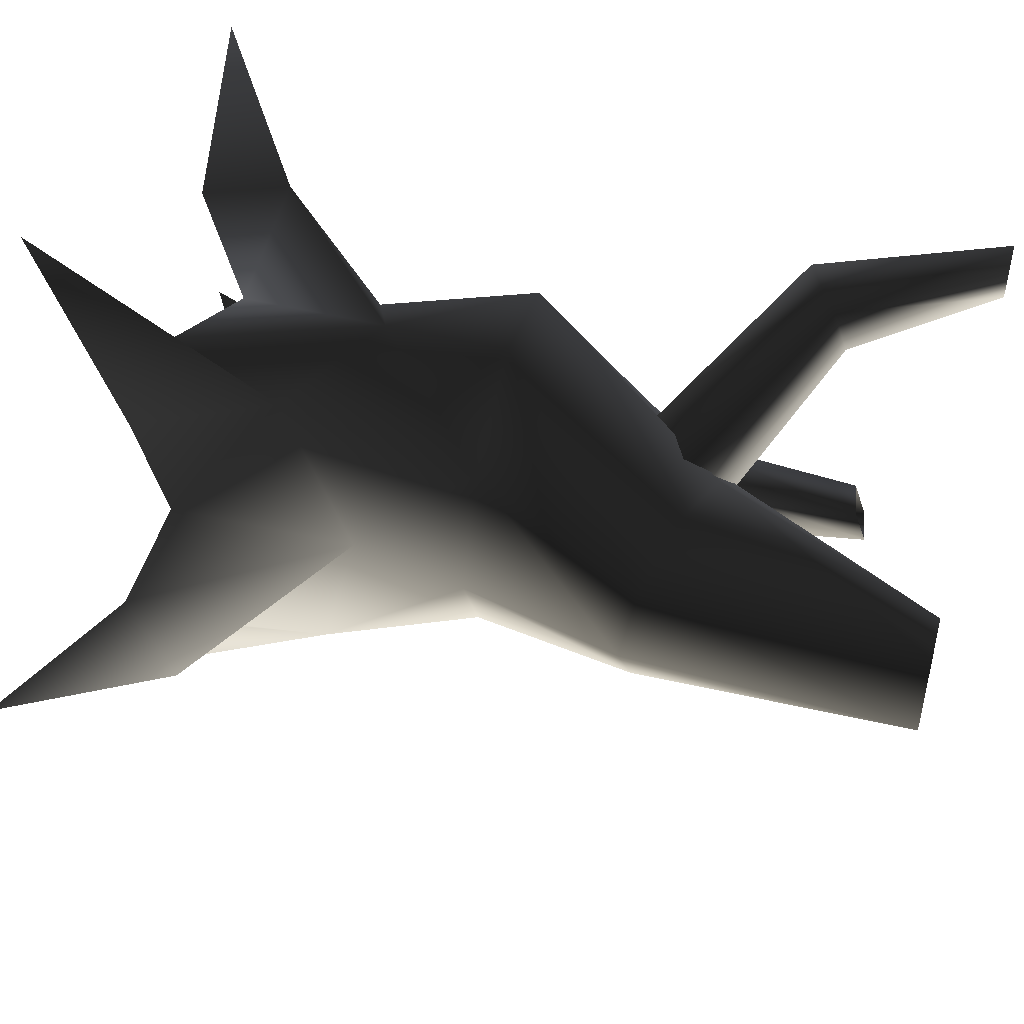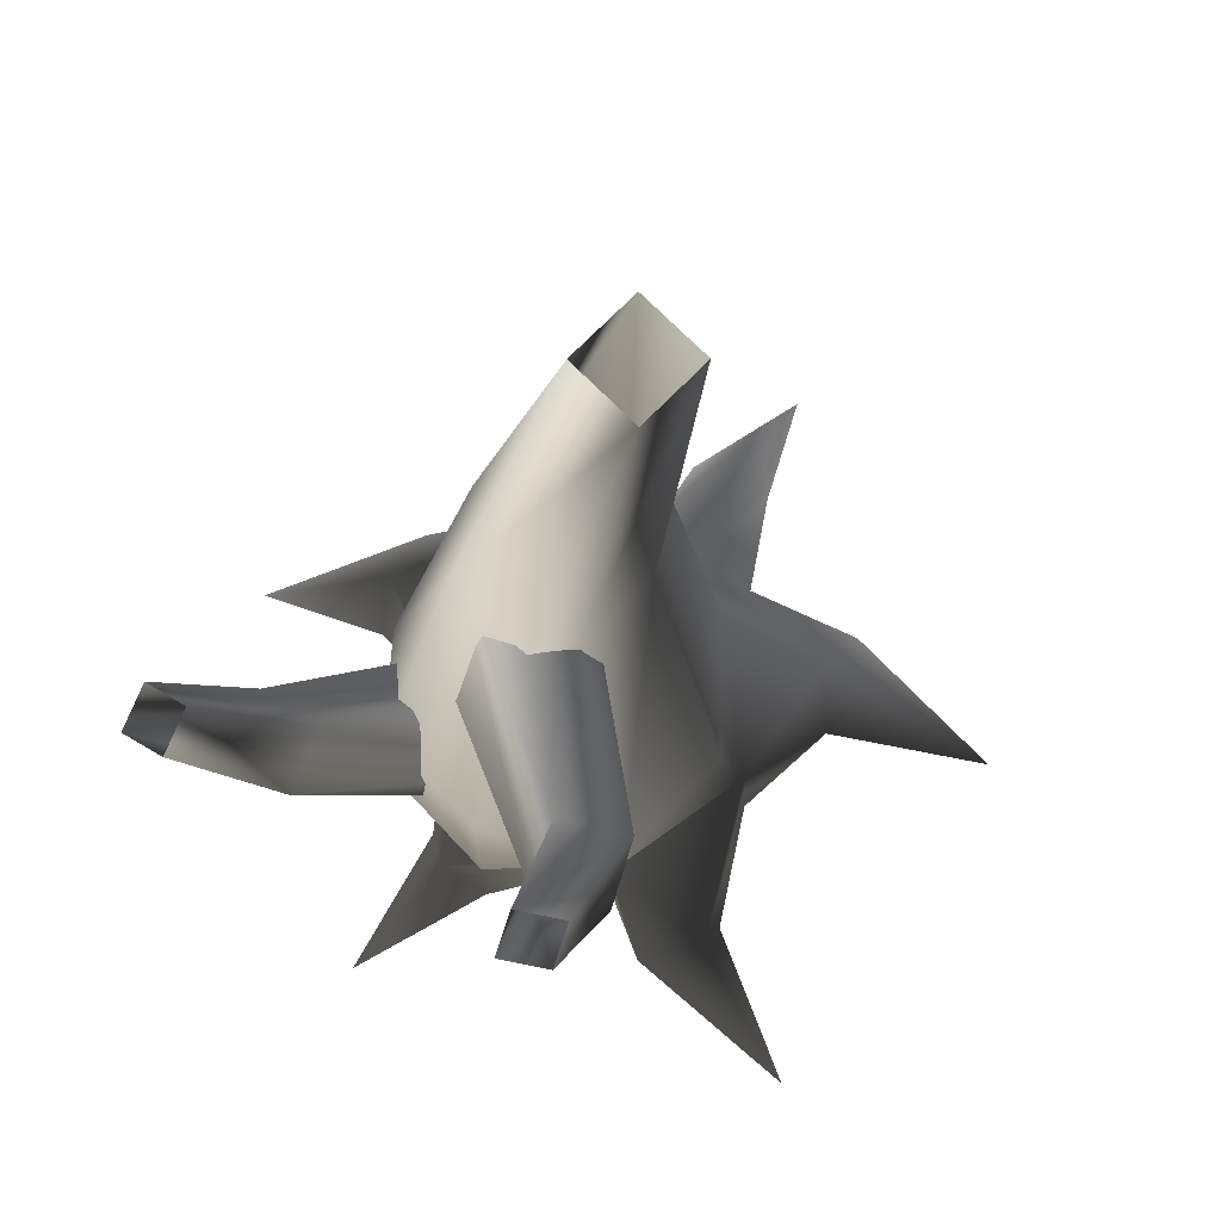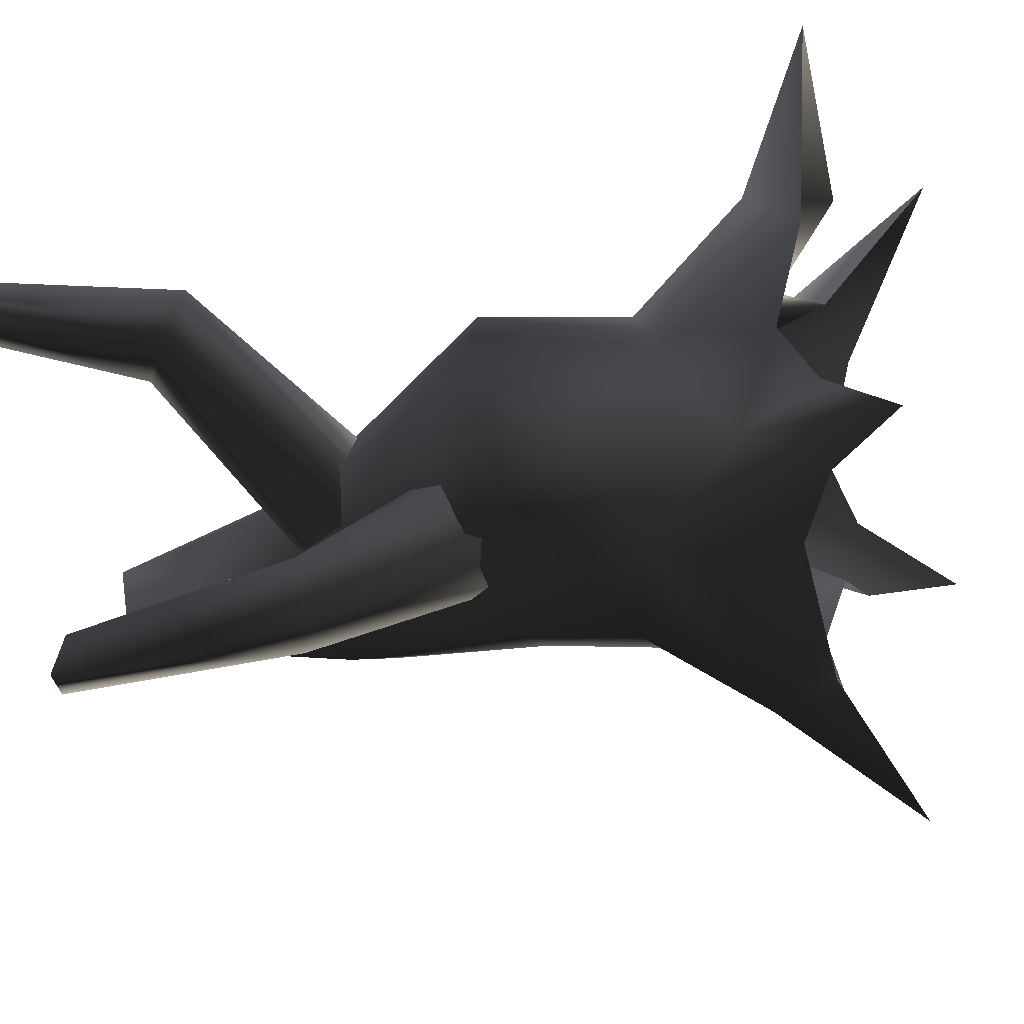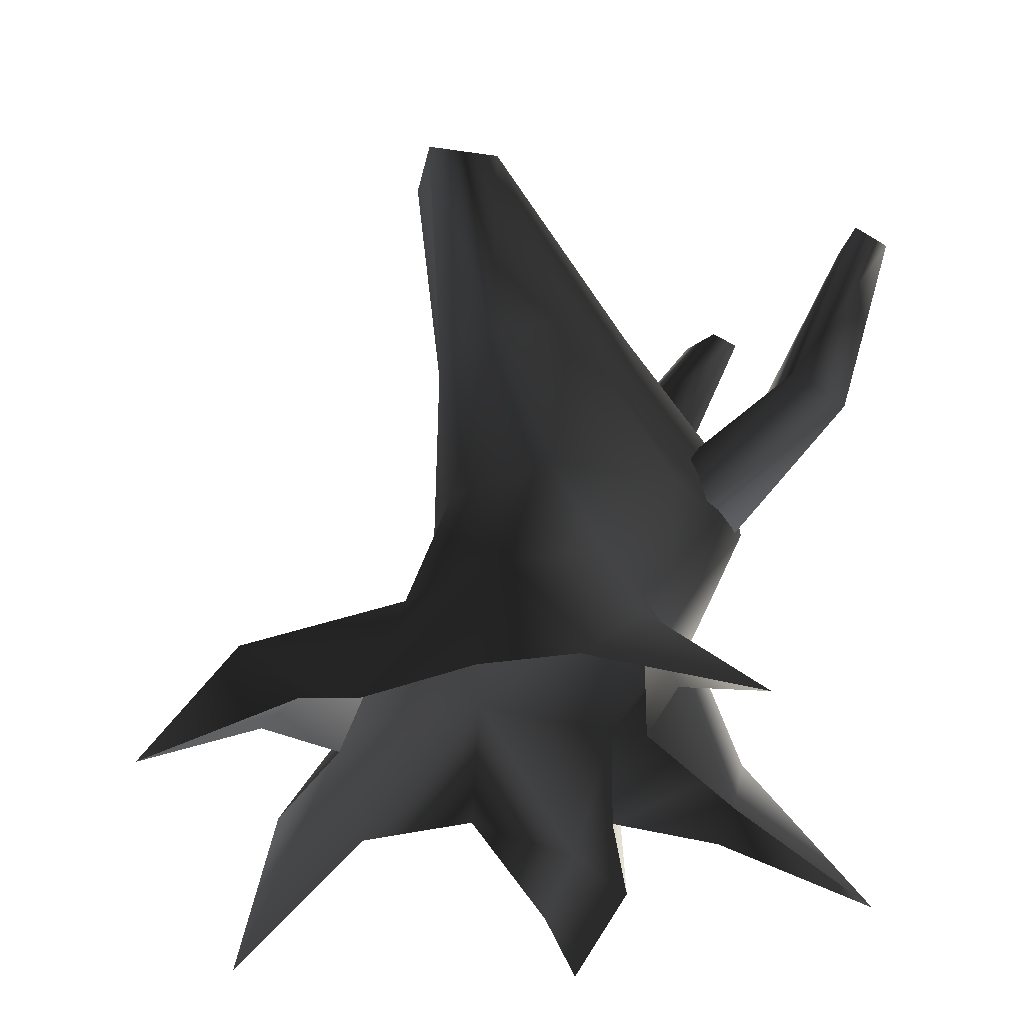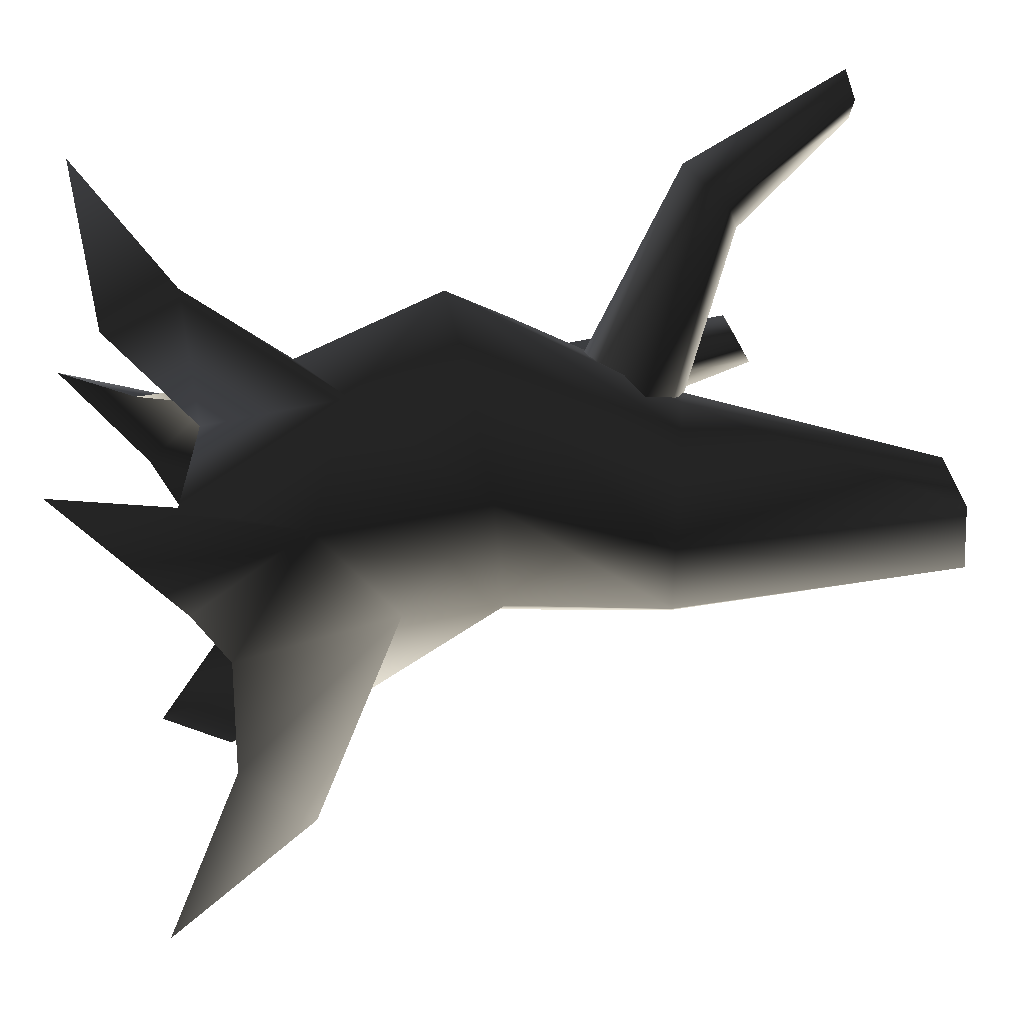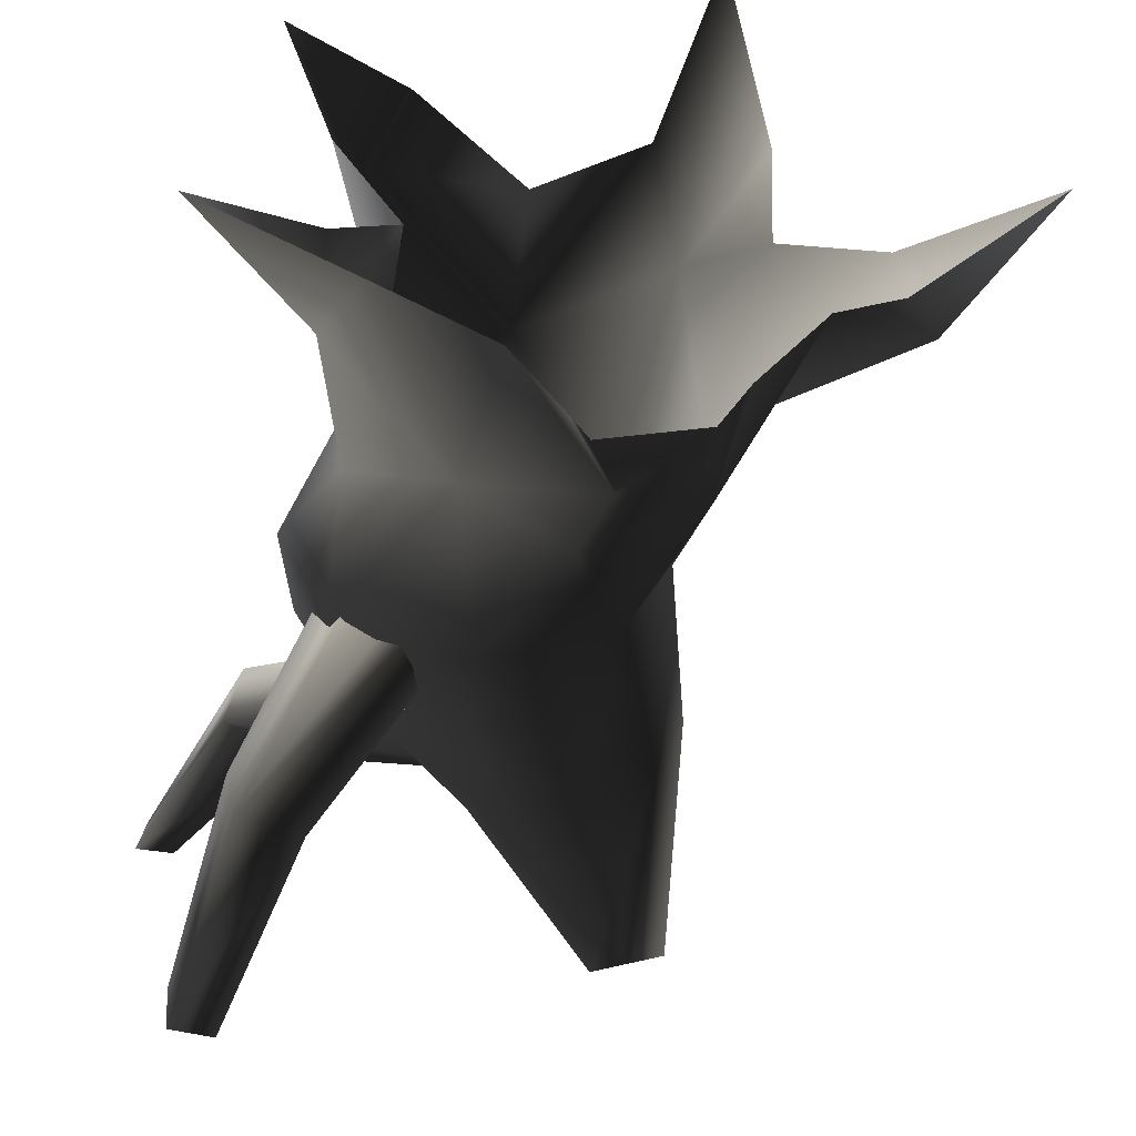
<metadata>
{"format":"obj","ext":"obj","renderer":"f3d","projection":"perspective","resolution":1024,"background":"white","views":[{"elev":51.2,"azim":104.5,"up":"+Z"},{"elev":74.4,"azim":-67.7,"up":"+Y"},{"elev":-28.8,"azim":-74.0,"up":"+Z"},{"elev":-33.2,"azim":145.9,"up":"+Y"},{"elev":62.4,"azim":78.3,"up":"+Z"},{"elev":-54.0,"azim":-5.5,"up":"+Z"}]}
</metadata>
<code>
v 1.649 -0.1087 -0.271
v 0.9948 1.197 0.2055
v 0.9725 0.9078 -1.046
v 1.113 -0.007759 -1.027
v 0.8604 1.999 -0.2361
v 0.4649 1.999 -1.114
v 0.871 3.323 -0.853
v 1.078 3.25 -0.3774
v 0.2645 3.5 -1.126
v -0.4901 1.999 -1.478
v -0.4019 3.678 -0.9828
v -1.321 2.538 -1.156
v -0.7283 3.755 -0.3129
v -1.694 2.566 -0.3302
v -0.4807 3.683 -0.02716
v -1.445 1.999 0.642
v 0.153 3.507 0.2253
v -0.4901 1.999 1.006
v 0.796 3.328 0.0572
v 0.4649 1.999 0.642
v 1.078 3.25 -0.3774
v 0.8604 1.999 -0.2361
v 1.207 5.526 -0.3408
v 0.6444 5.526 -0.5739
v 0.6444 5.526 -0.5739
v 0.4114 5.526 -0.01124
v 0.6444 5.526 -0.5739
v 0.974 5.526 0.2218
v 1.207 5.526 -0.3408
v 0.974 5.526 0.2218
v 0.9948 1.197 0.2055
v 0.7959 0.6272 1.412
v 1.313 -0.08299 0.6161
v 1.331 -0.2933 1.523
v 0.9643 -1.052 2.854
v 0.4114 5.526 -0.01124
v 0.4114 5.526 -0.01124
v 0.974 5.526 0.2218
v -0.3534 1.09 1.164
v 0.5106 -0.2495 1.572
v -0.3154 -0.007759 1.208
v -1.438 0.01501 1.313
v -1.155 -0.6044 1.36
v -2.091 -0.5999 2.244
v -1.209 0.7698 0.4237
v -1.841 1.999 -0.2361
v -1.426 1.307 -0.4121
v -1.445 1.999 -1.114
v -0.6717 0.9078 -1.046
v 0.1186 1.206 -1.309
v 0.2642 0.2683 -1.971
v 0.8156 -0.2464 -1.929
v -0.4572 -0.1337 -1.027
v -0.06904 -0.2464 -1.929
v -1.63 0.07463 -0.7412
v -1.337 -0.4882 -0.9695
v -1.63 0.07463 -0.7412
v 0.2642 0.2683 -1.971
v -0.001974 -0.814 -3.04
v -0.001974 -0.814 -3.04
v 0.2642 0.2683 -1.971
v -1.63 0.07463 -0.7412
v -2.466 -1.131 -1.216
v 2.127 -0.2192 -0.1884
v 2.453 0.3101 0.2113
v 0.9948 1.197 0.2055
v 3.157 -0.8267 0.3389
v 2.453 0.3101 0.2113
v 2.09 -0.1782 0.4587
v 1.313 -0.08299 0.6161
v 3.157 -0.8267 0.3389
v -1.143 -0.1337 0.3631
v -1.617 -0.4928 -0.4027
v -1.63 0.07463 -0.7412
v -2.466 -1.131 -1.216
v -1.657 -0.4339 0.8777
v -1.438 0.01501 1.313
v -2.091 -0.5999 2.244
v -1.63 0.07463 -0.7412
v -1.438 0.01501 1.313
v 0.7959 0.6272 1.412
v 0.9643 -1.052 2.854
v -0.8967 2.927 -0.3256
v -2.092 4.023 0.834
v -0.5626 2.84 -0.08053
v -1.651 4.287 0.8075
v -0.2118 3.162 -0.04012
v 0.01893 3.309 -0.4167
v -1.753 4.405 0.318
v -0.2325 3.464 -0.7067
v -0.2745 3.302 -1.001
v -2.194 4.141 0.3445
v -0.7497 2.88 -0.9744
v -0.9401 2.765 -0.6139
v -0.9401 2.765 -0.6139
v -2.194 4.141 0.3445
v -2.54 5.523 0.404
v -2.475 5.523 0.7358
v -2.833 5.523 0.4257
v -1.753 4.405 0.318
v -2.092 4.023 0.834
v -2.475 5.523 0.7358
v -2.769 5.523 0.7576
v -2.833 5.523 0.4257
v -0.8059 1.713 -0.9716
v -1.94 3.015 -1.967
v -1.081 1.483 -0.7463
v -2.037 3.106 -1.47
v -1.239 1.652 -0.3273
v -0.9392 1.751 0.01495
v -1.568 3.311 -1.418
v -0.6466 2.02 -0.1023
v -0.3244 1.92 -0.1295
v -1.472 3.22 -1.915
v -0.1929 1.696 -0.7096
v -0.489 1.614 -1.001
v -0.489 1.614 -1.001
v -1.472 3.22 -1.915
v -2.014 4.672 -1.986
v -2.346 4.609 -1.999
v -1.987 4.775 -2.26
v -1.568 3.311 -1.418
v -1.94 3.015 -1.967
v -2.346 4.609 -1.999
v -2.319 4.712 -2.274
v -1.987 4.775 -2.26
g Tree4_(12)_1132_226
f 1 3 2
f 1 4 3
f 3 5 2
f 3 6 5
f 5 6 7
f 5 7 8
f 6 9 7
f 6 10 9
f 10 11 9
f 10 12 11
f 12 13 11
f 12 14 13
f 14 15 13
f 14 16 15
f 16 17 15
f 16 18 17
f 18 19 17
f 18 20 19
f 20 21 19
f 20 22 21
f 8 7 23
f 7 24 23
f 7 9 24
f 9 11 25
f 11 13 26
f 11 26 27
f 17 19 28
f 19 21 29
f 19 29 30
f 31 22 20
f 20 32 31
f 33 31 32
f 33 32 34
f 34 32 35
f 13 15 36
f 15 38 37
f 15 17 38
f 39 40 32
f 39 41 40
f 41 39 42
f 41 42 43
f 43 42 44
f 39 32 20
f 39 20 18
f 39 18 16
f 39 16 45
f 45 16 46
f 45 46 47
f 47 46 48
f 47 48 49
f 49 48 10
f 49 10 50
f 50 10 6
f 50 6 3
f 50 3 51
f 49 50 51
f 3 52 51
f 3 4 52
f 53 49 51
f 53 51 54
f 47 49 55
f 49 53 56
f 49 56 57
f 10 48 12
f 48 14 12
f 48 46 14
f 46 16 14
f 58 52 59
f 54 61 60
f 62 56 63
f 1 65 64
f 1 66 65
f 64 65 67
f 2 69 68
f 2 70 69
f 68 69 71
f 72 74 73
f 72 45 74
f 73 74 75
f 45 72 76
f 45 76 77
f 77 76 78
f 45 47 79
f 39 45 80
f 81 40 82
f 83 85 84
f 85 86 84
f 85 87 86
f 87 88 86
f 88 89 86
f 88 90 89
f 90 91 89
f 91 92 89
f 91 93 92
f 93 94 92
f 95 83 84
f 95 84 96
f 86 89 97
f 86 97 98
f 89 99 97
f 100 92 99
f 101 86 102
f 84 102 103
f 96 84 103
f 96 103 104
f 105 107 106
f 107 108 106
f 107 109 108
f 109 110 108
f 110 111 108
f 110 112 111
f 112 113 111
f 113 114 111
f 113 115 114
f 115 116 114
f 117 105 106
f 117 106 118
f 108 111 119
f 108 119 120
f 111 121 119
f 122 114 121
f 123 108 124
f 106 124 125
f 118 106 125
f 118 125 126

</code>
